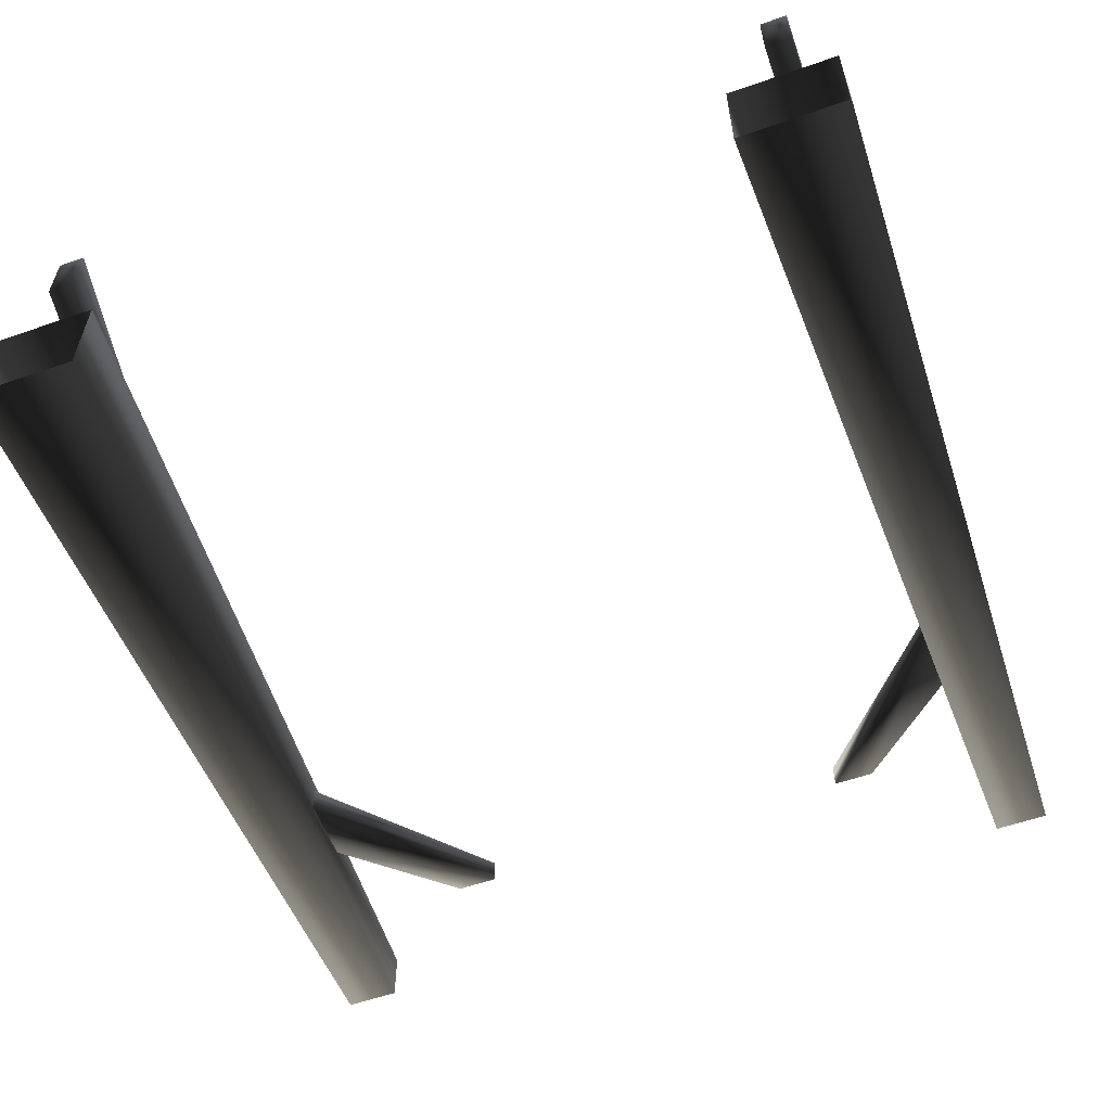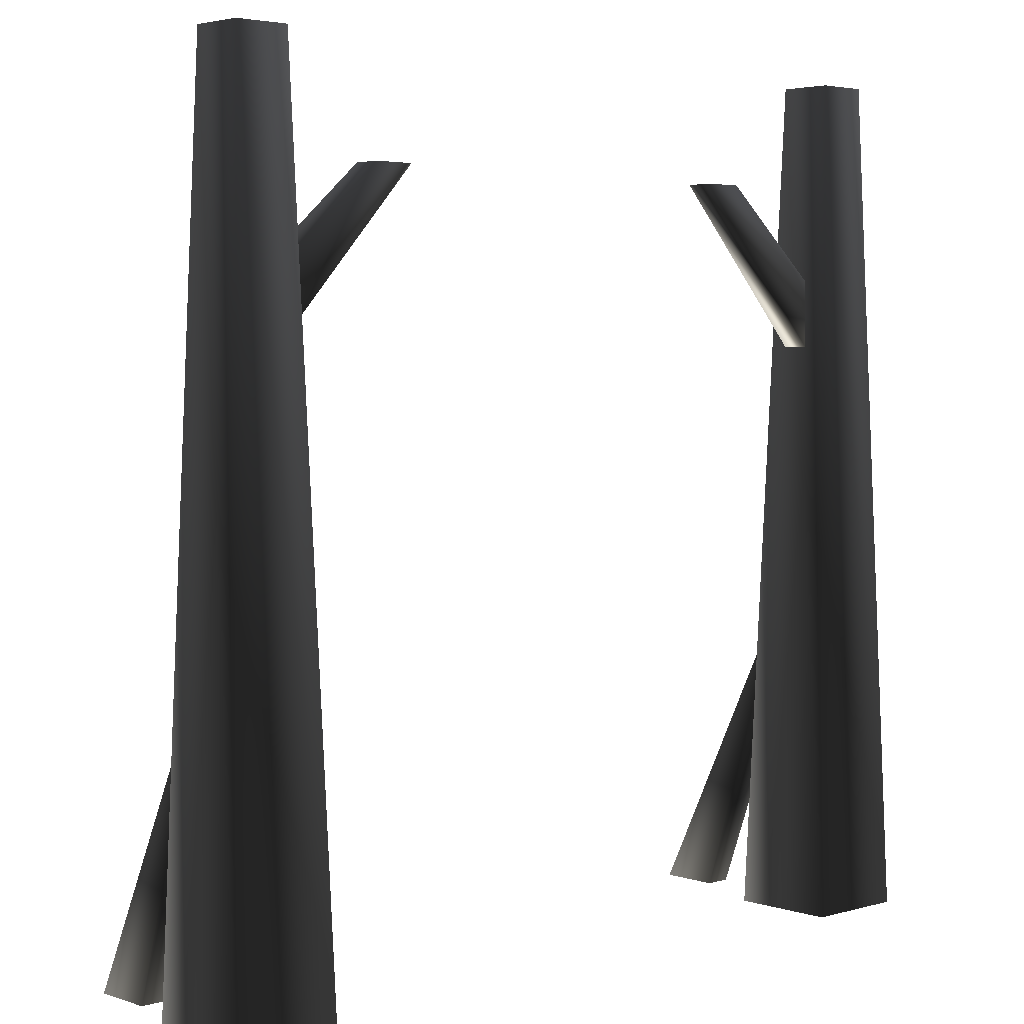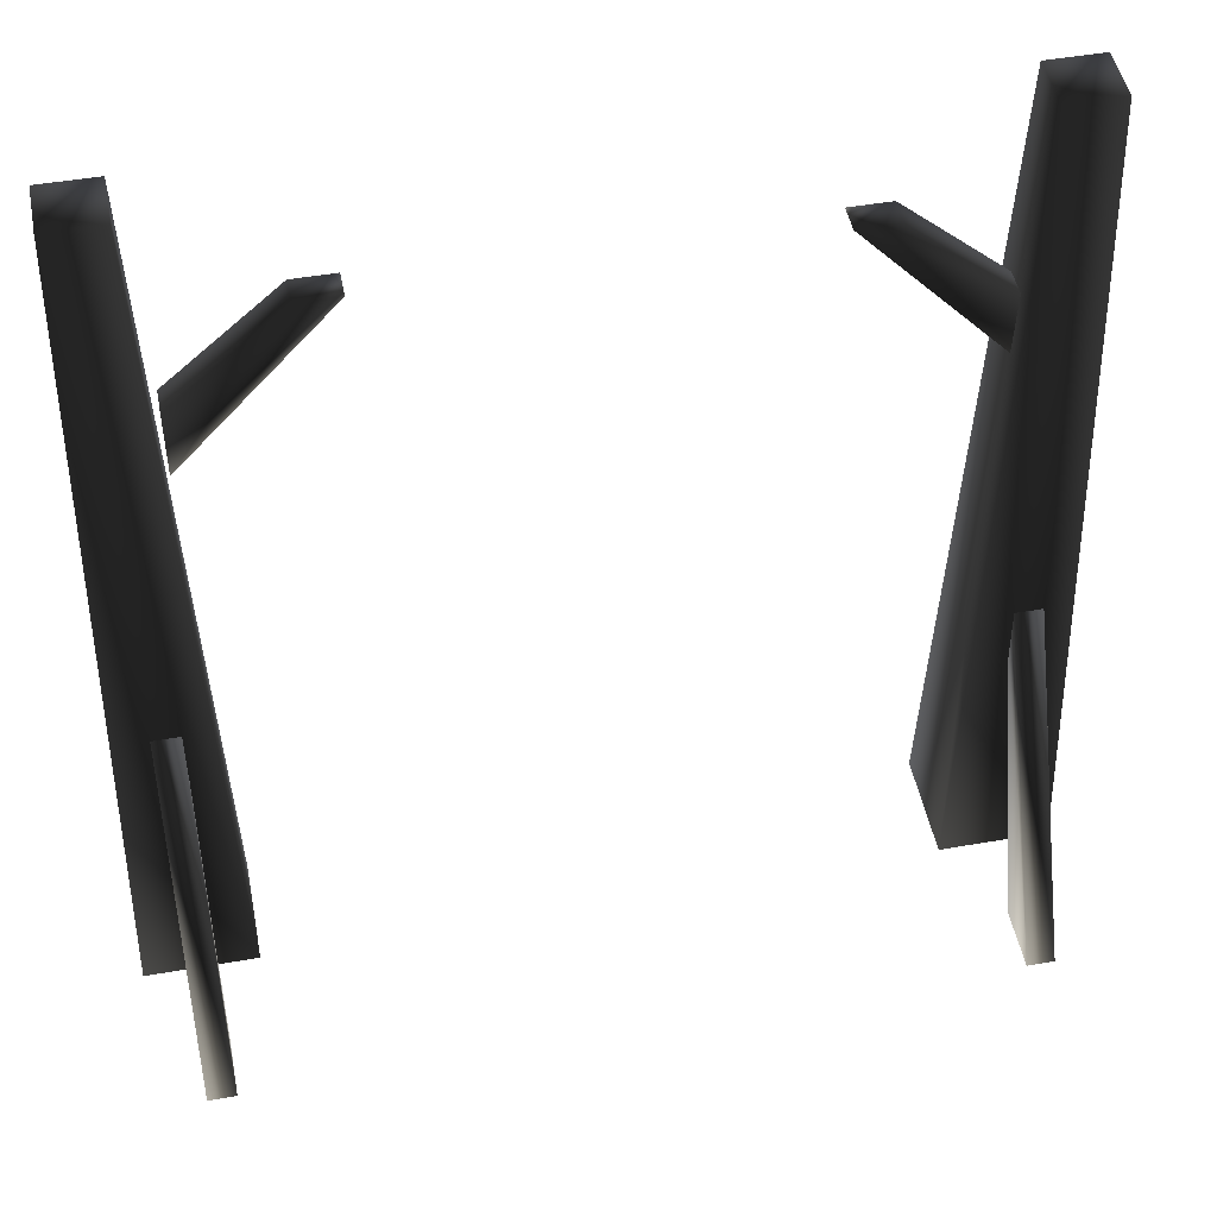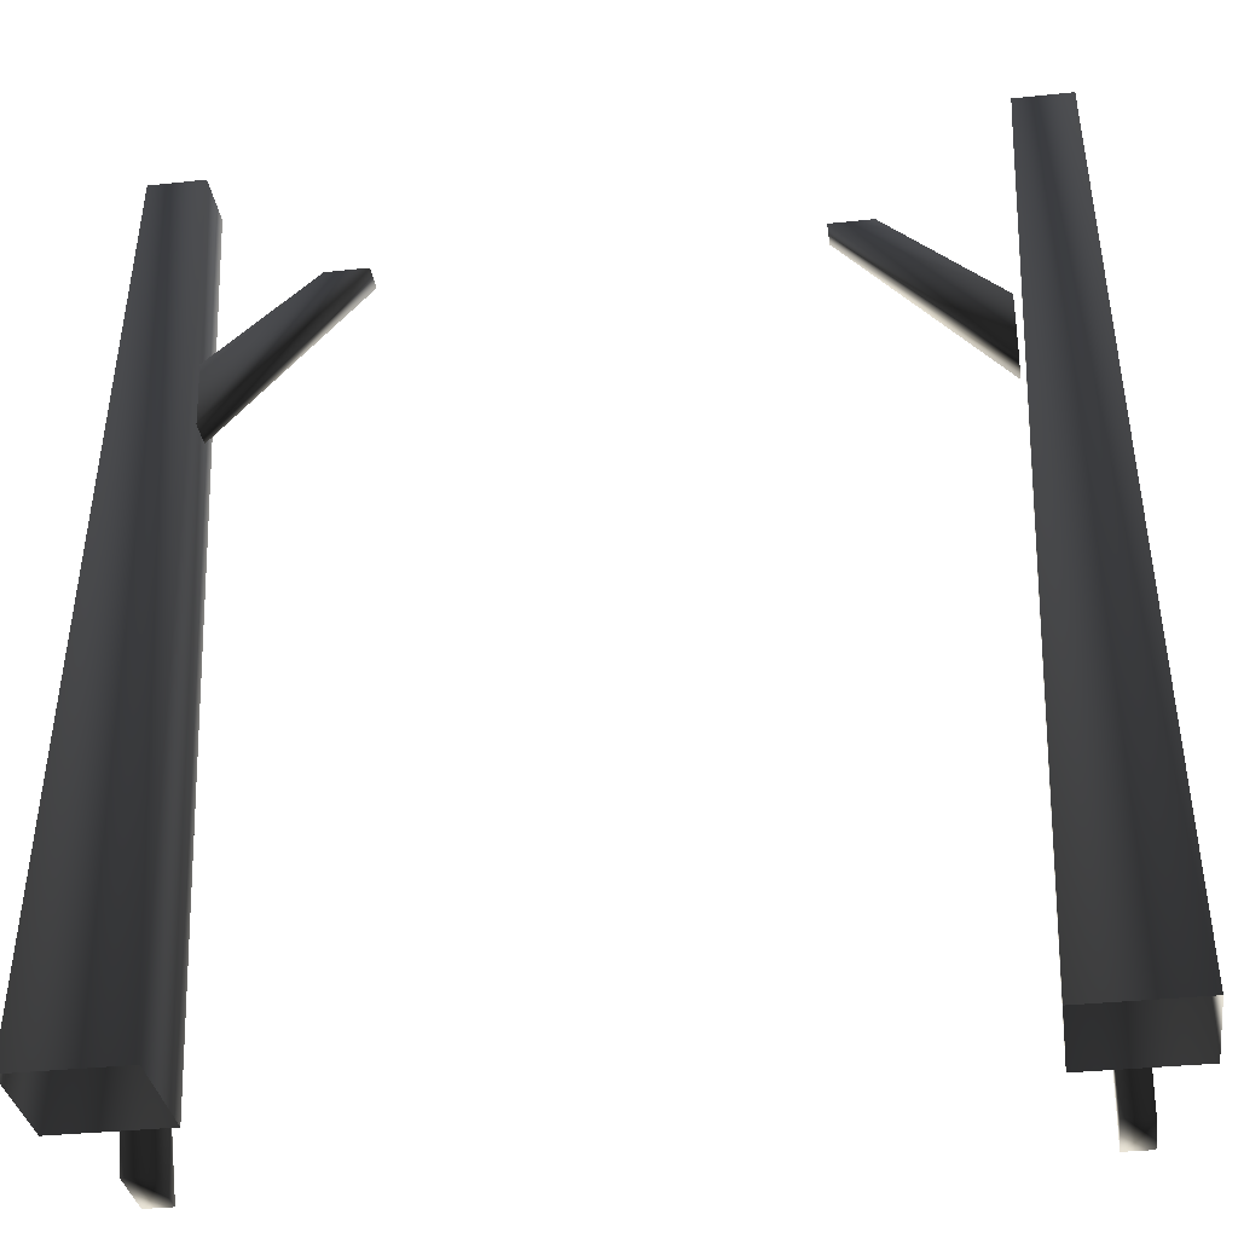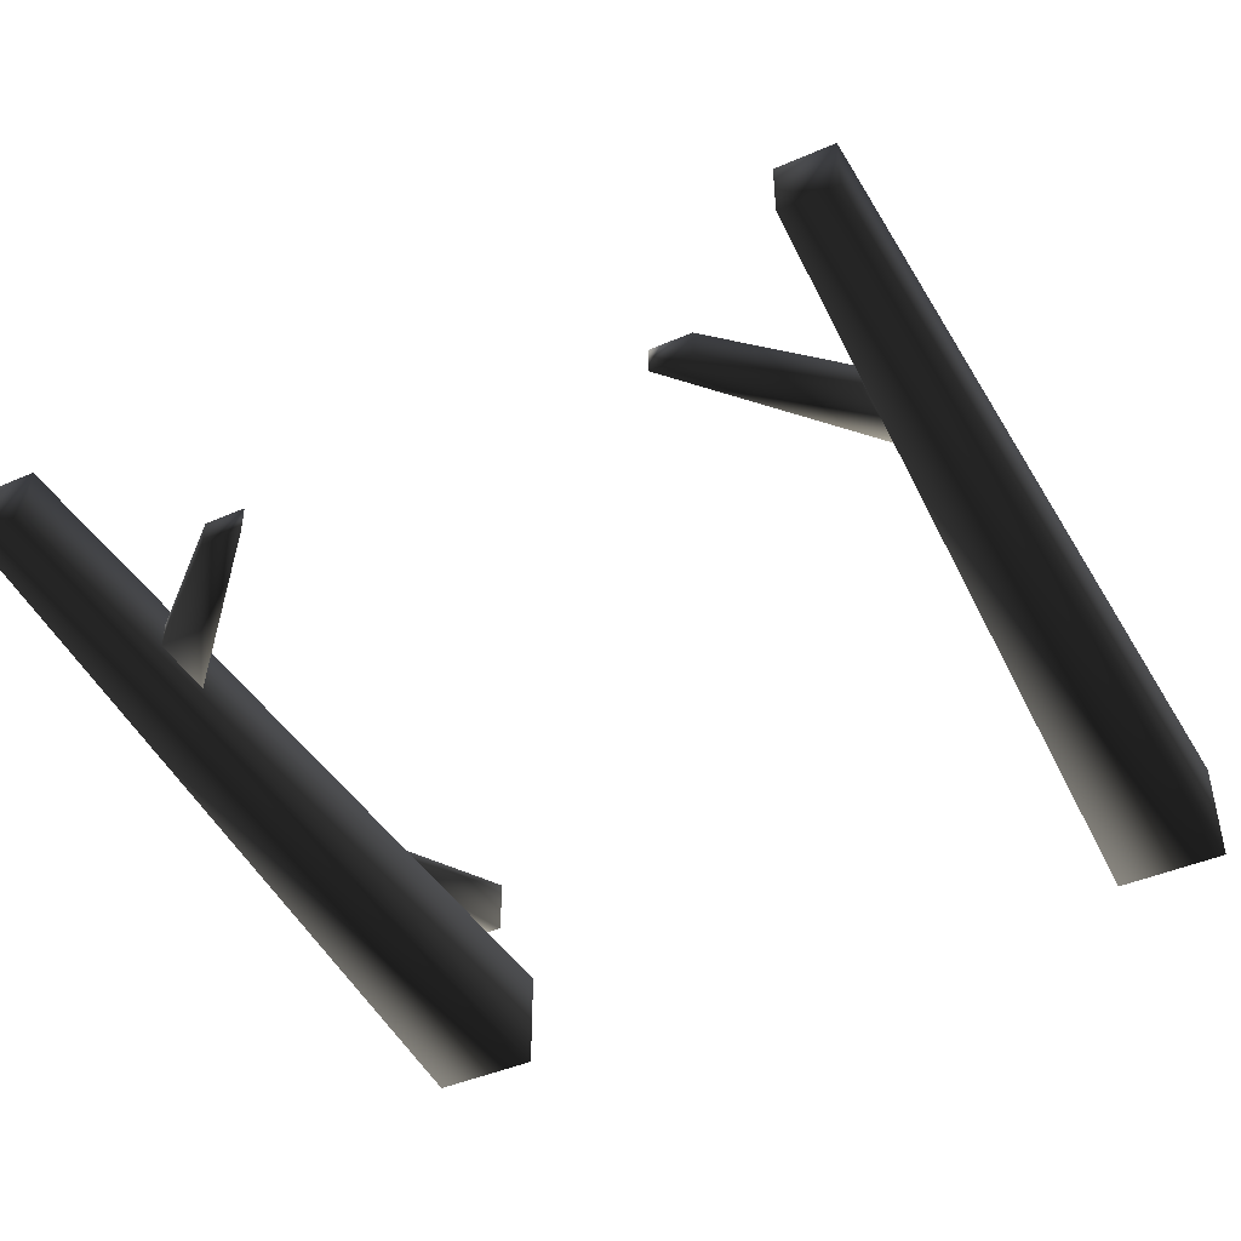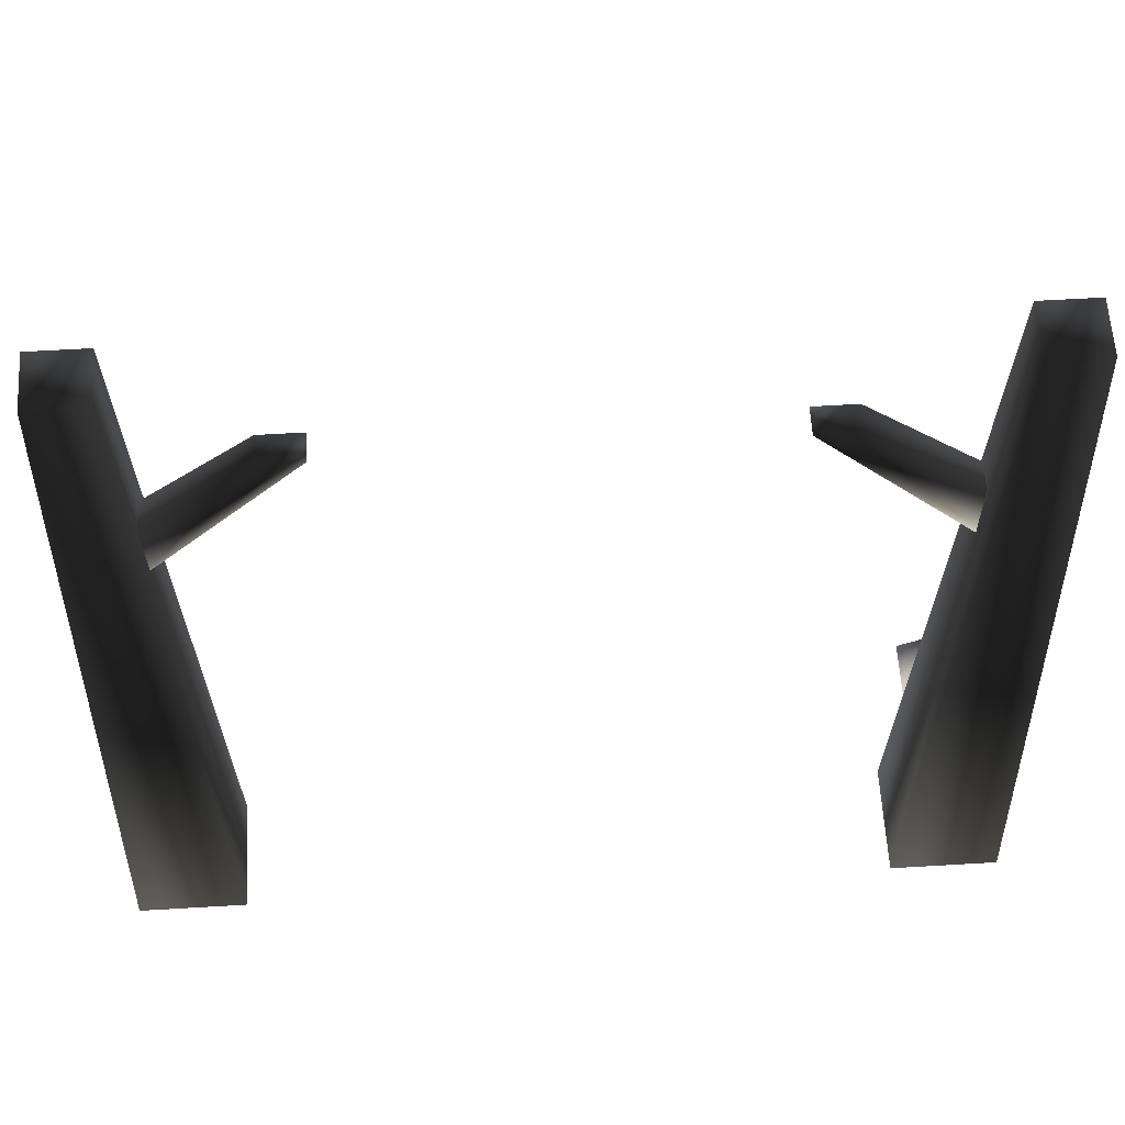
<metadata>
{"format":"obj","ext":"obj","renderer":"f3d","projection":"perspective","resolution":1024,"background":"white","views":[{"elev":-57.6,"azim":19.9,"up":"+Z"},{"elev":3.7,"azim":137.0,"up":"+Y"},{"elev":47.9,"azim":-11.1,"up":"+Y"},{"elev":-33.8,"azim":-171.7,"up":"+Y"},{"elev":-44.8,"azim":-153.2,"up":"+Z"},{"elev":59.9,"azim":176.5,"up":"+Y"}]}
</metadata>
<code>
v 40 196 -52
v 8 224 -52
v 8 224 -44
v 40 196 -44
v 40 196 -44.01
v 8 224 -44
v -4 224 -44
v 40 176 -44.02
v 40 176 -44
v -4 224 -44
v -4 224 -52
v 40 176 -52
v 40 176 -52
v -4 224 -52
v 8 224 -52
v 40 196 -52
v 8 224 -52
v -4 224 -52
v -4 224 -44
v 8 224 -44
v 40 176 -52
v 40 196 -52
v 40 196 -44
v 40 176 -44
v -132 224 -52
v -164 196 -52
v -164 196 -44
v -132 224 -44
v -132 224 -44
v -164 196 -44
v -164 176 -44
v -120 224 -44
v -120 224 -44
v -164 176 -44
v -164 176 -52
v -120 224 -52
v -120 224 -52
v -164 176 -52
v -132 224 -52
v -120 224 -52
v -132 224 -52
v -132 224 -44
v -120 224 -44
v -164 196 -52
v -164 176 -52
v -164 176 -44
v -164 196 -44
v -179 -4.768e-07 -7
v -179 80 -36
v -171 80 -36
v -171 -4.768e-07 -7
v -171 0 -7
v -171 80 -36
v -171 96 -36
v -171 -1.355e-20 11
v -171 -4.768e-06 11
v -171 96 -36
v -179 96 -36
v -179 -4.768e-06 11
v -179 0 11
v -179 96 -36
v -179 80 -36
v -179 1.355e-20 -7
v -179 96 -36
v -171 96 -36
v -179 7.868e-07 11
v -179 0 -7
v -171 0 -7
v -171 7.868e-07 11
v 45 -4.768e-07 -7
v 45 80 -36
v 53 80 -36
v 53 -4.768e-07 -7
v 53 0 -7
v 53 80 -36
v 53 96 -36
v 53 3.388e-21 11
v 53 -4.768e-06 11
v 53 96 -36
v 45 96 -36
v 45 -4.768e-06 11
v 45 0 11
v 45 96 -36
v 45 80 -36
v 45 -3.388e-21 -7
v 45 96 -36
v 53 96 -36
v 45 7.868e-07 11
v 45 0 -7
v 53 0 -7
v 53 7.868e-07 11
v 64 2.384e-07 -64
v 56 256 -56
v 56 256 -40
v 64 1.192e-07 -32
v 64 4.768e-07 -32
v 56 256 -40
v 40 256 -40
v 32 4.768e-07 -32
v 32 -5.96e-08 -32
v 40 256 -56
v 32 0 -64
v 32 -1.192e-07 -64
v 40 256 -56
v 56 256 -56
v 64 -1.192e-07 -64
v 56 256 -56
v 40 256 -56
v 40 256 -40
v 56 256 -40
v -160 -4.768e-07 -64
v -168 256 -56
v -168 256 -40
v -160 -4.768e-07 -32
v -160 4.768e-07 -32
v -184 256 -40
v -192 4.768e-07 -32
v -192 0 -32
v -184 256 -40
v -184 256 -56
v -192 0 -64
v -192 -1.192e-07 -64
v -184 256 -56
v -168 256 -56
v -160 -1.192e-07 -64
v -168 256 -56
v -184 256 -56
v -184 256 -40
v -168 256 -40
f 1/0 2/0 3/0
f 1/0 3/0 4/0
f 5/0 6/0 7/0
f 5/0 7/0 8/0
f 9/0 10/0 11/0
f 9/0 11/0 12/0
f 13/0 14/0 15/0
f 13/0 15/0 16/0
f 17/0 18/0 19/0
f 17/0 19/0 20/0
f 21/0 22/0 23/0
f 21/0 23/0 24/0
f 25/0 26/0 27/0
f 25/0 27/0 28/0
f 29/0 30/0 31/0
f 29/0 31/0 32/0
f 33/0 34/0 35/0
f 33/0 35/0 36/0
f 37/0 38/0 26/0
f 37/0 26/0 39/0
f 40/0 41/0 42/0
f 40/0 42/0 43/0
f 44/0 45/0 46/0
f 44/0 46/0 47/0
f 48/0 49/0 50/0
f 48/0 50/0 51/0
f 52/0 53/0 54/0
f 52/0 54/0 55/0
f 56/0 57/0 58/0
f 56/0 58/0 59/0
f 60/0 61/0 62/0
f 60/0 62/0 63/0
f 49/0 64/0 65/0
f 49/0 65/0 50/0
f 66/0 67/0 68/0
f 66/0 68/0 69/0
f 70/0 71/0 72/0
f 70/0 72/0 73/0
f 74/0 75/0 76/0
f 74/0 76/0 77/0
f 78/0 79/0 80/0
f 78/0 80/0 81/0
f 82/0 83/0 84/0
f 82/0 84/0 85/0
f 71/0 86/0 87/0
f 71/0 87/0 72/0
f 88/0 89/0 90/0
f 88/0 90/0 91/0
f 92/0 93/0 94/0
f 92/0 94/0 95/0
f 96/0 97/0 98/0
f 96/0 98/0 99/0
f 100/0 98/0 101/0
f 100/0 101/0 102/0
f 103/0 104/0 105/0
f 103/0 105/0 106/0
f 107/0 108/0 109/0
f 107/0 109/0 110/0
f 111/0 112/0 113/0
f 111/0 113/0 114/0
f 115/0 113/0 116/0
f 115/0 116/0 117/0
f 118/0 119/0 120/0
f 118/0 120/0 121/0
f 122/0 123/0 124/0
f 122/0 124/0 125/0
f 126/0 127/0 128/0
f 126/0 128/0 129/0

</code>
